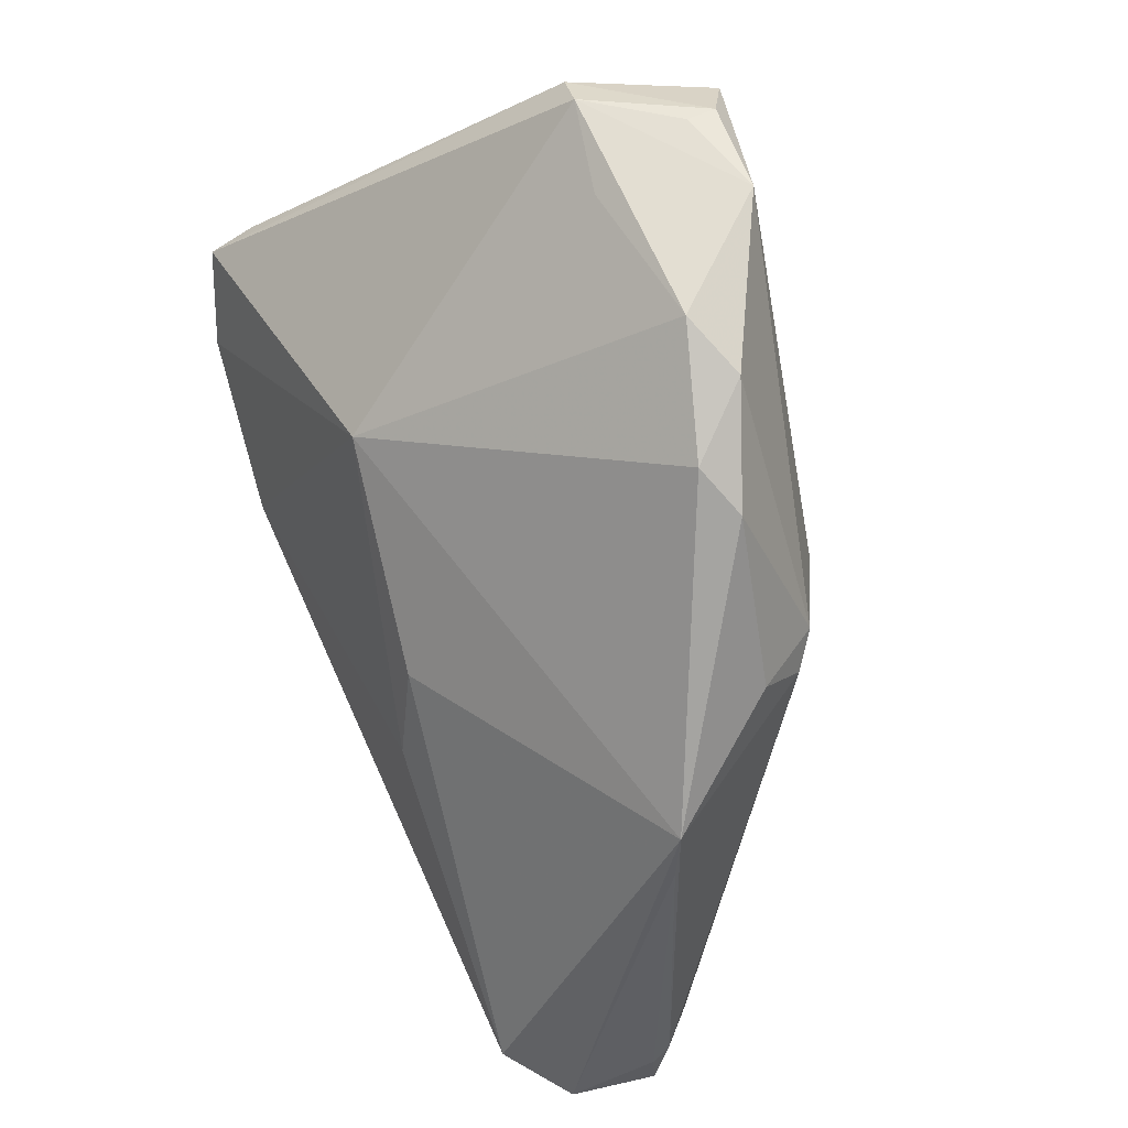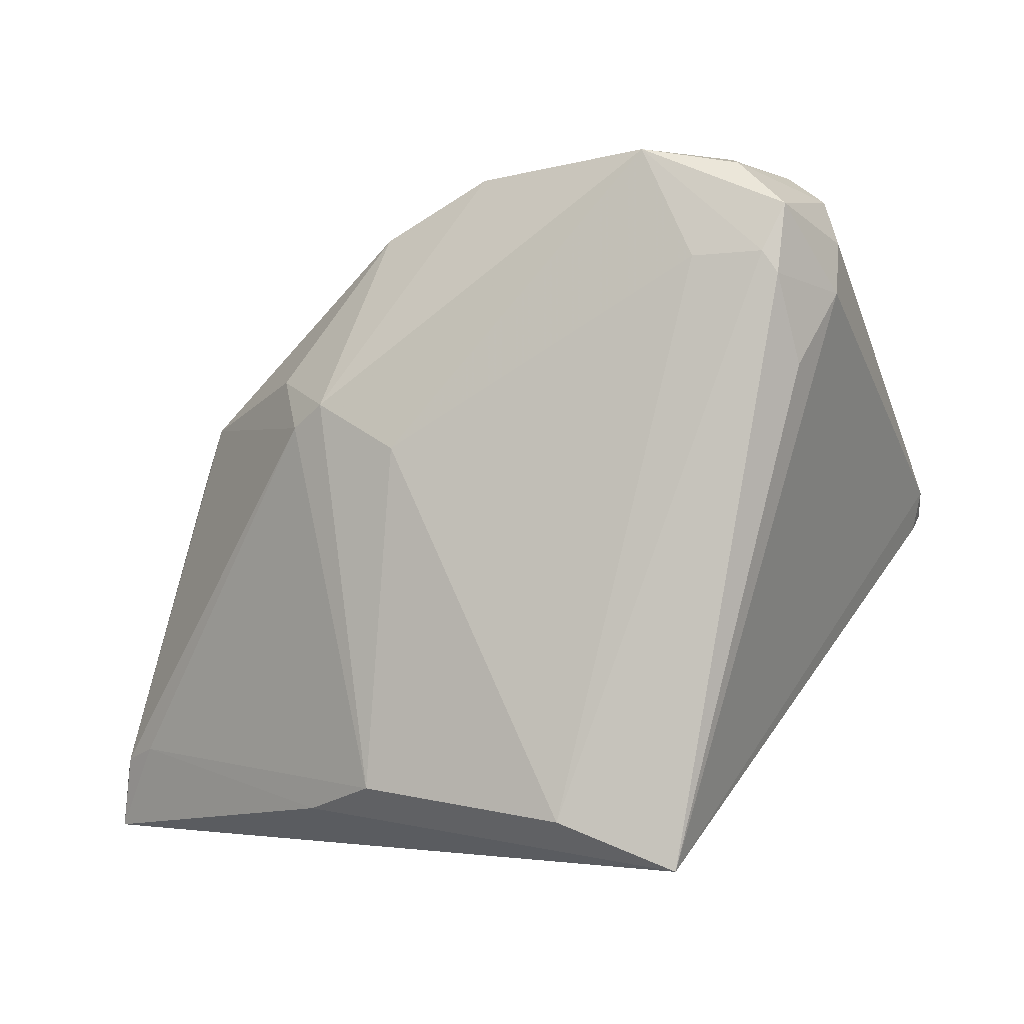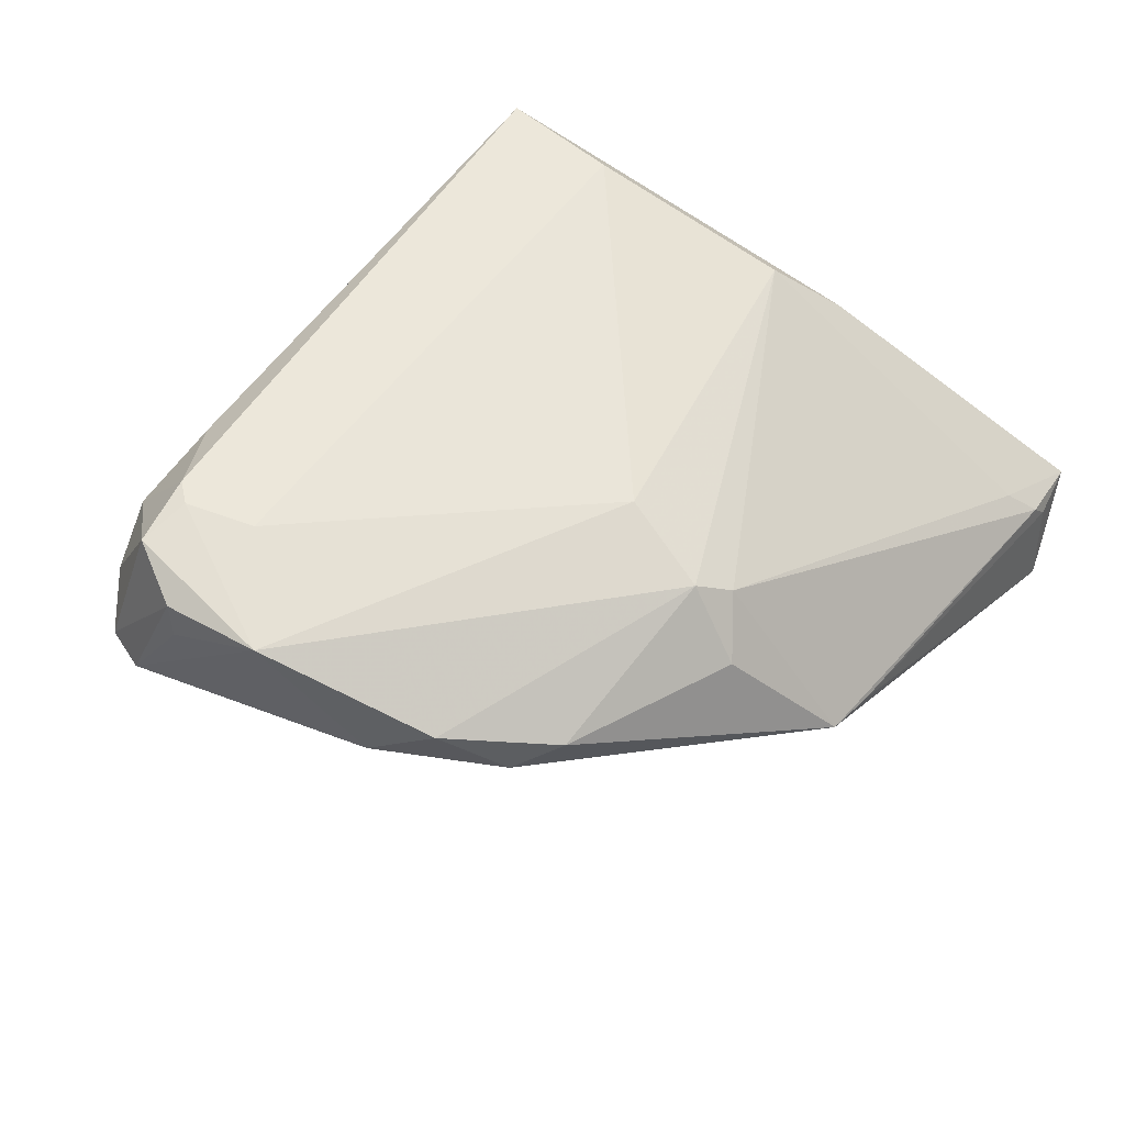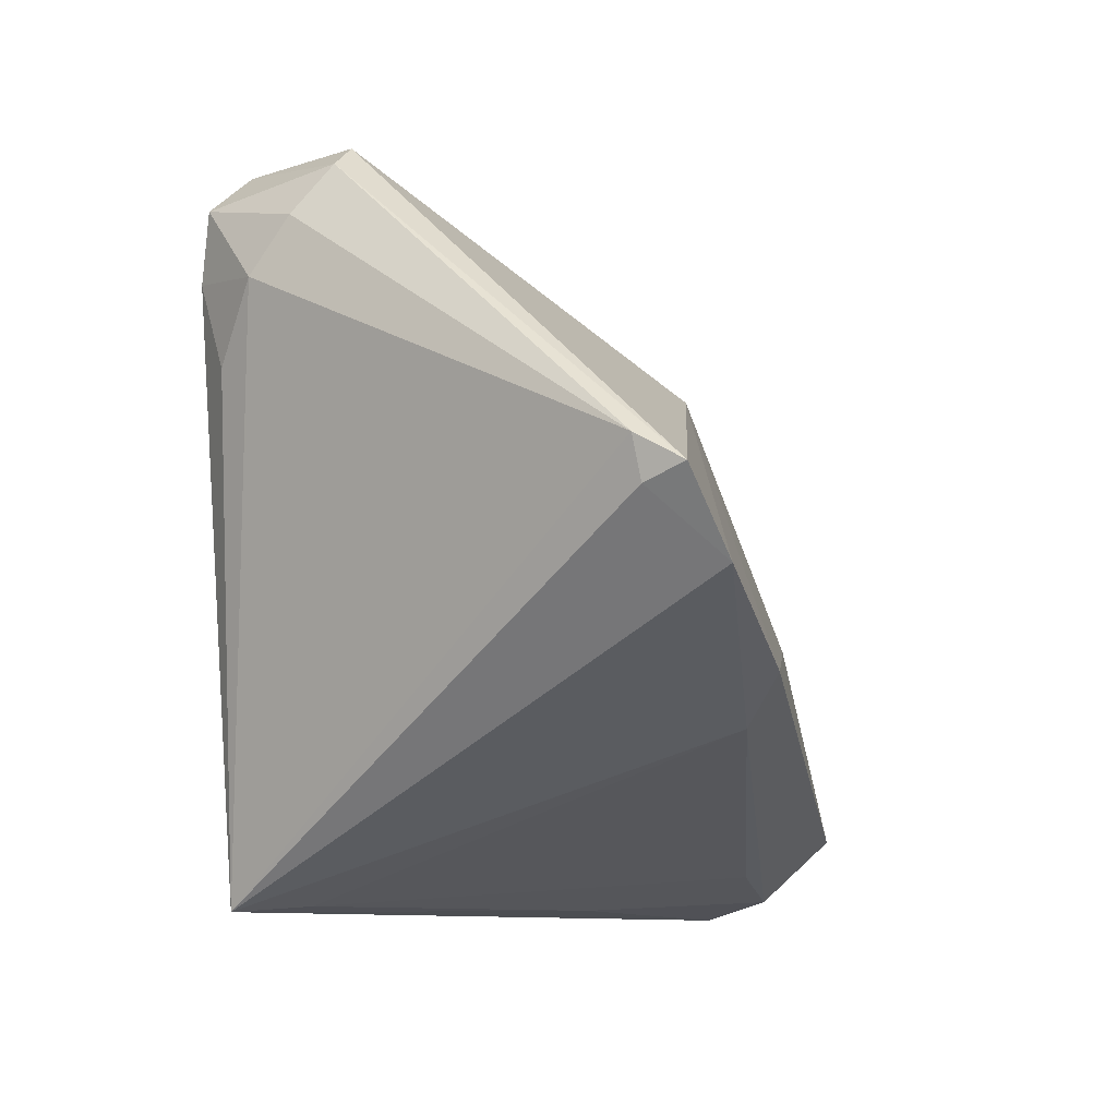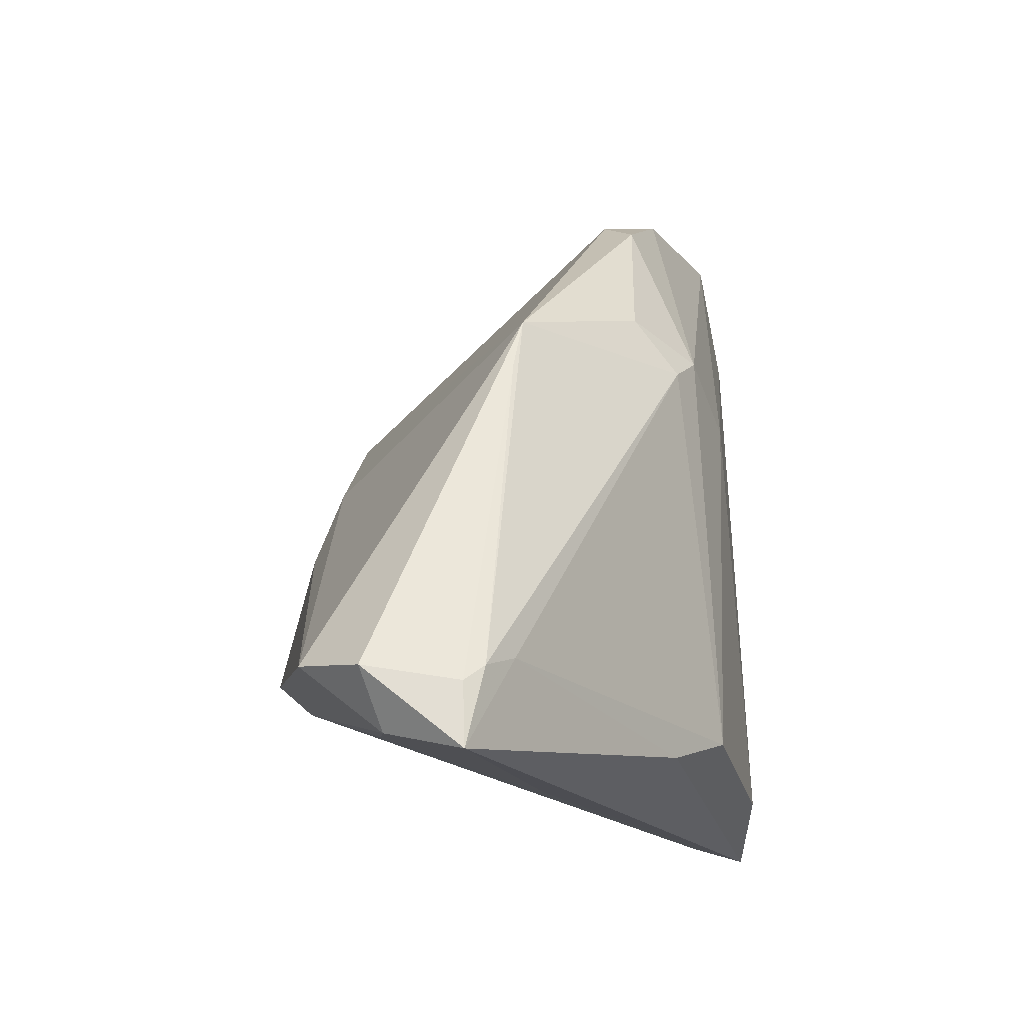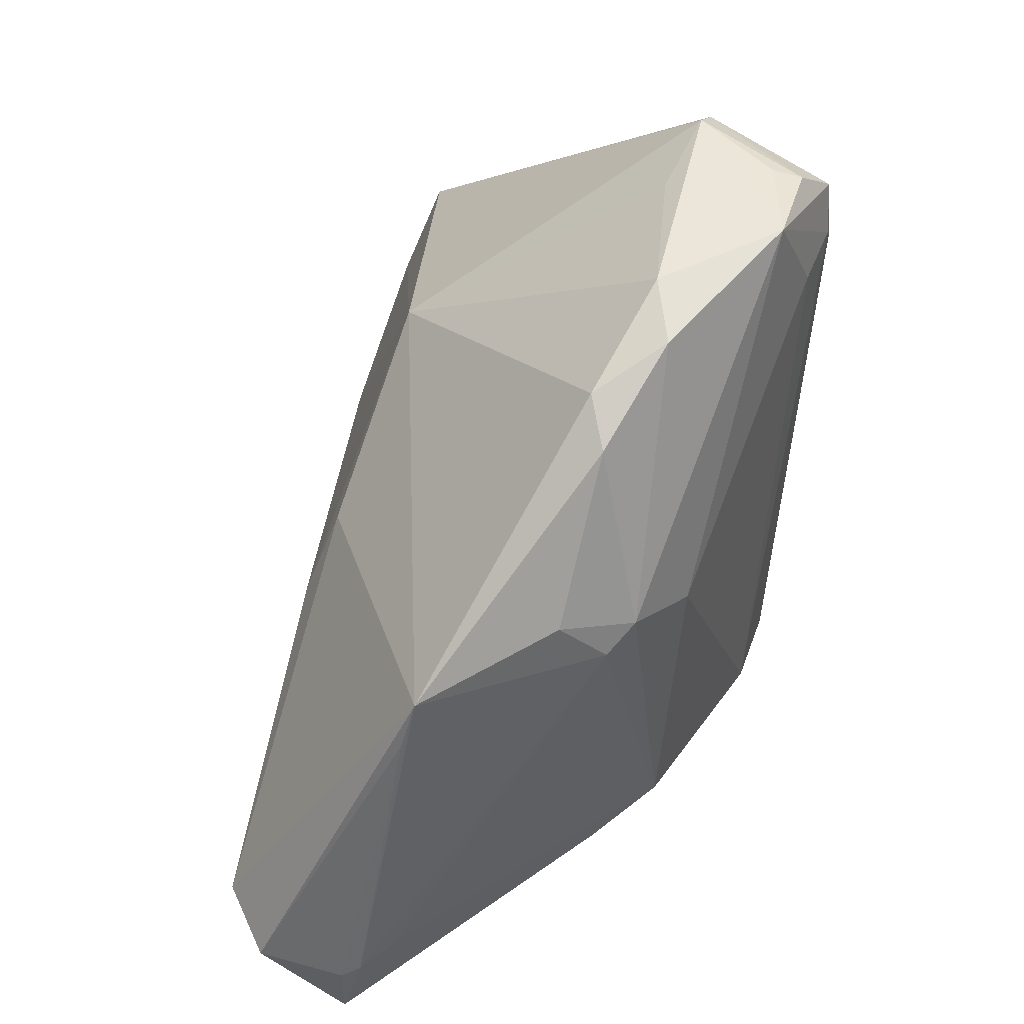
<metadata>
{"format":"obj","ext":"obj","renderer":"f3d","projection":"perspective","resolution":1024,"background":"white","views":[{"elev":68.3,"azim":-108.9,"up":"+Y"},{"elev":-1.3,"azim":6.9,"up":"+Y"},{"elev":53.5,"azim":-158.5,"up":"+Z"},{"elev":-9.3,"azim":105.7,"up":"+Y"},{"elev":-17.4,"azim":-91.6,"up":"+Y"},{"elev":52.1,"azim":-72.7,"up":"+Y"}]}
</metadata>
<code>
v 0.03526 0.04174 0.01036
v 0.03052 0.03923 0.02681
v 0.04123 -0.00421 -0.03359
v -0.04483 0.009431 -0.004272
v 0.03209 0.021 0.02422
v -0.02669 -0.03162 0.01496
v -0.031 0.02056 0.01068
v -0.01249 0.04097 0.008566
v 0.01801 -0.03685 0.02782
v 0.001908 0.04633 0.01215
v 0.0113 -0.03613 0.02081
v 0.03685 0.03605 0.01472
v 0.0244 0.04538 0.02047
v -0.05254 -0.02628 -0.004289
v -0.01783 0.03781 0.0116
v 0.01282 0.01852 -0.02274
v 0.02518 0.04441 0.02408
v -0.005477 0.04437 0.01555
v 0.04885 0.004549 -0.03092
v 0.01987 0.04367 0.008478
v 0.02971 0.03112 0.02782
v 0.03651 0.02965 0.01939
v -0.01153 0.004312 -0.02465
v 0.02793 0.03369 0.02782
v -0.05698 -0.02968 -0.009744
v -0.03787 -0.03172 -0.01863
v 0.004448 -0.03146 0.02782
v -0.02847 -0.03601 -0.0004047
v -0.04273 0.01542 -0.003119
v -0.05062 -0.02689 -0.02695
v 0.0217 -0.01261 -0.03442
v 0.04779 0.002773 -0.02621
v -0.05775 -0.02831 -0.02041
v -0.05355 -0.03452 -0.0179
v -0.05752 -0.03685 -0.00955
v -0.01573 0.01174 0.0225
v 0.04881 0.00764 -0.02546
v -0.02877 0.01458 0.01591
v -0.01679 -0.00582 -0.02768
v 0.03103 0.04476 0.01003
v -0.0561 -0.02784 -0.007417
v -0.02513 0.01724 0.01833
v 0.01521 -0.01785 -0.02958
v 0.01405 0.04621 0.02414
v -0.01886 -0.02849 0.02134
v 0.01996 0.03332 0.02711
f 6 9 27
f 34 43 26
f 26 28 34
f 3 9 43
f 16 40 19
f 19 3 16
f 16 39 23
f 30 43 34
f 23 39 30
f 19 40 1
f 2 12 1
f 22 12 2
f 2 21 22
f 17 44 2
f 2 1 17
f 17 1 40
f 11 9 28
f 28 26 11
f 43 9 11
f 11 26 43
f 34 28 35
f 28 9 35
f 9 6 35
f 38 41 14
f 14 35 6
f 41 35 14
f 23 30 29
f 29 41 38
f 8 16 29
f 29 16 23
f 10 16 8
f 10 44 40
f 39 16 31
f 31 16 3
f 31 30 39
f 31 3 43
f 43 30 31
f 32 3 19
f 9 3 32
f 12 22 37
f 19 1 37
f 37 1 12
f 37 32 19
f 37 22 9
f 9 32 37
f 5 21 9
f 9 22 5
f 5 22 21
f 40 44 13
f 13 17 40
f 44 17 13
f 18 10 8
f 44 10 18
f 42 36 44
f 44 18 42
f 44 36 46
f 46 36 27
f 33 29 30
f 33 30 34
f 34 35 33
f 40 16 20
f 20 10 40
f 16 10 20
f 36 42 45
f 45 6 27
f 27 36 45
f 45 42 38
f 38 14 45
f 45 14 6
f 15 42 18
f 8 29 15
f 15 18 8
f 2 44 24
f 44 46 24
f 24 21 2
f 24 46 27
f 27 9 24
f 9 21 24
f 41 29 4
f 29 33 4
f 25 35 41
f 25 33 35
f 41 4 25
f 25 4 33
f 38 42 7
f 42 15 7
f 7 29 38
f 7 15 29

</code>
